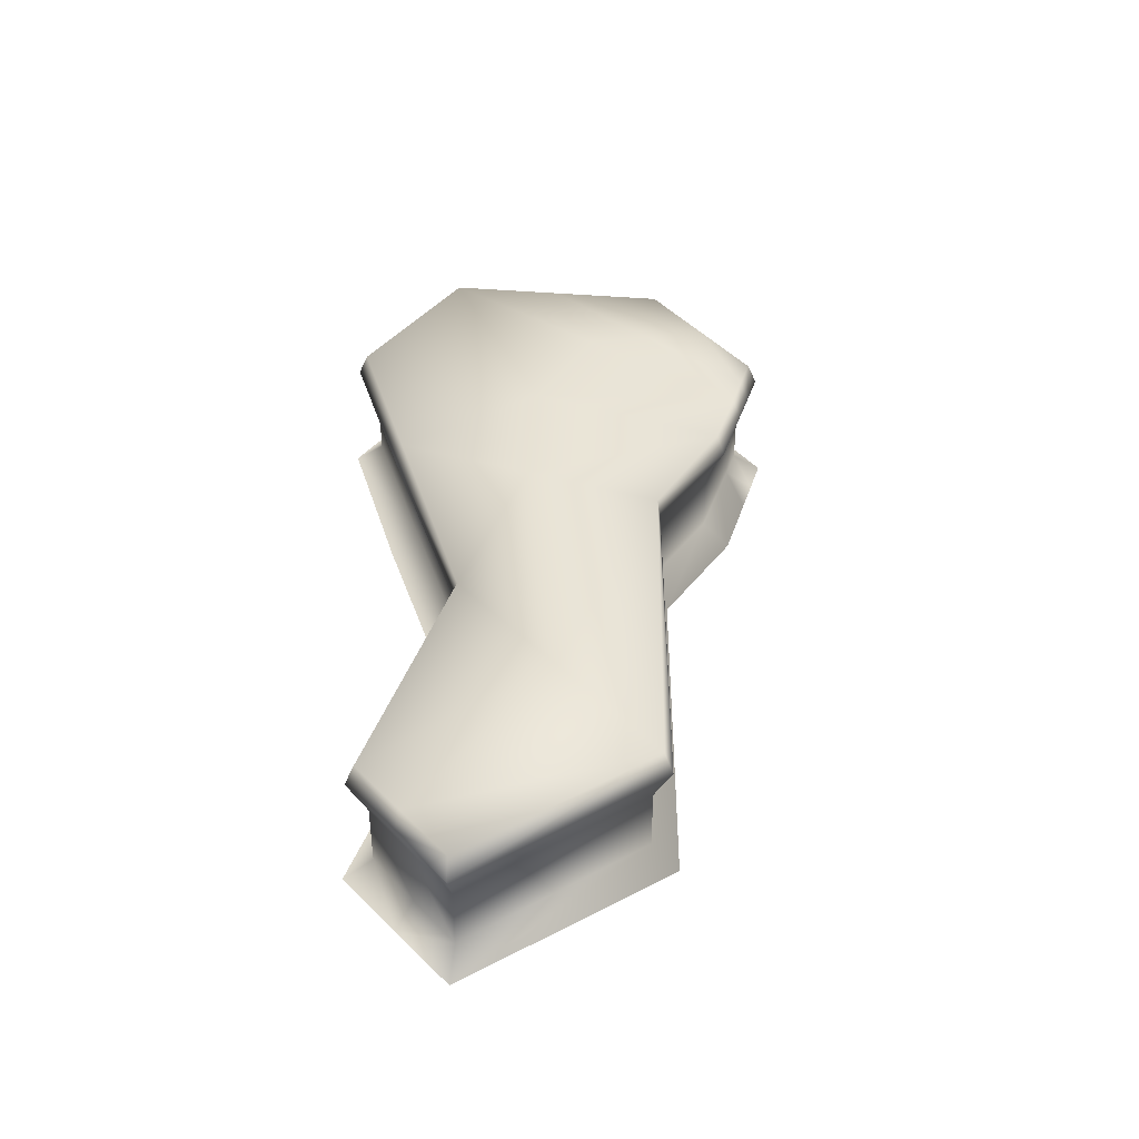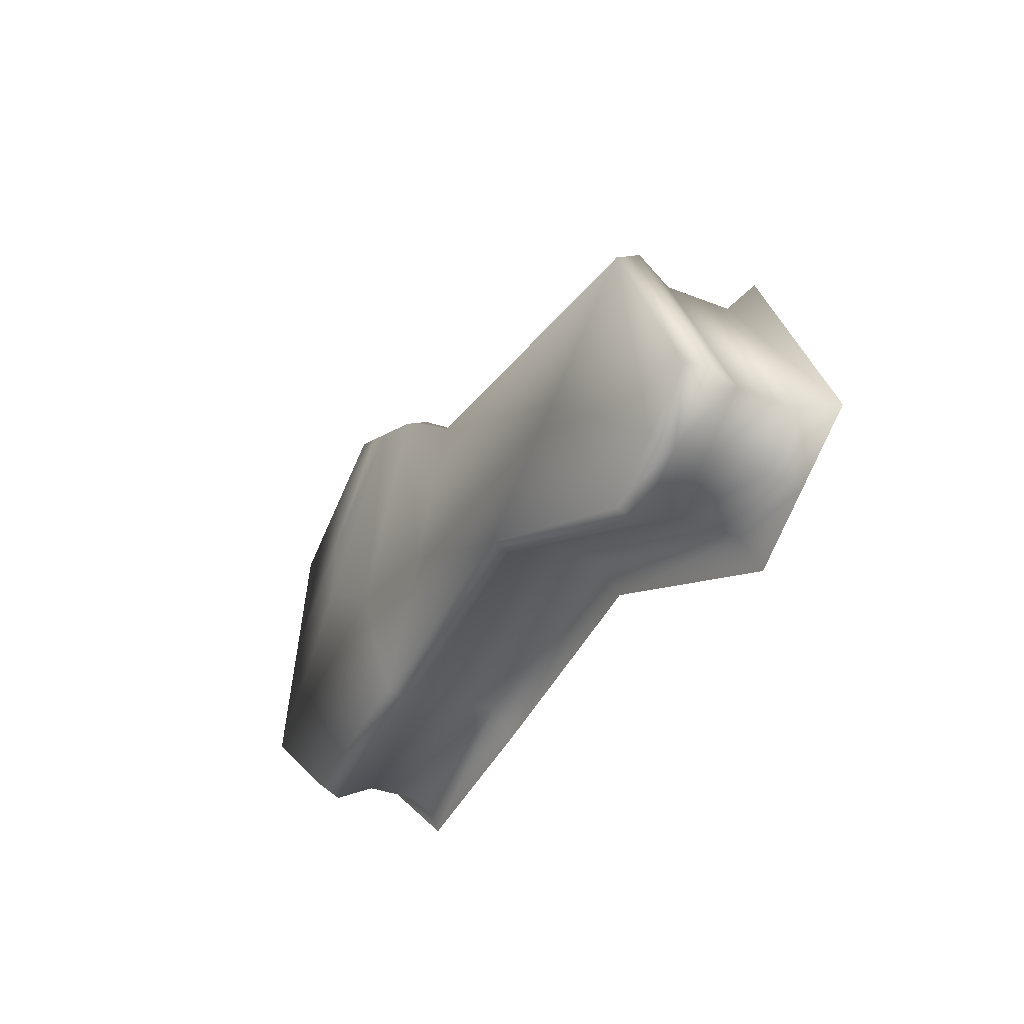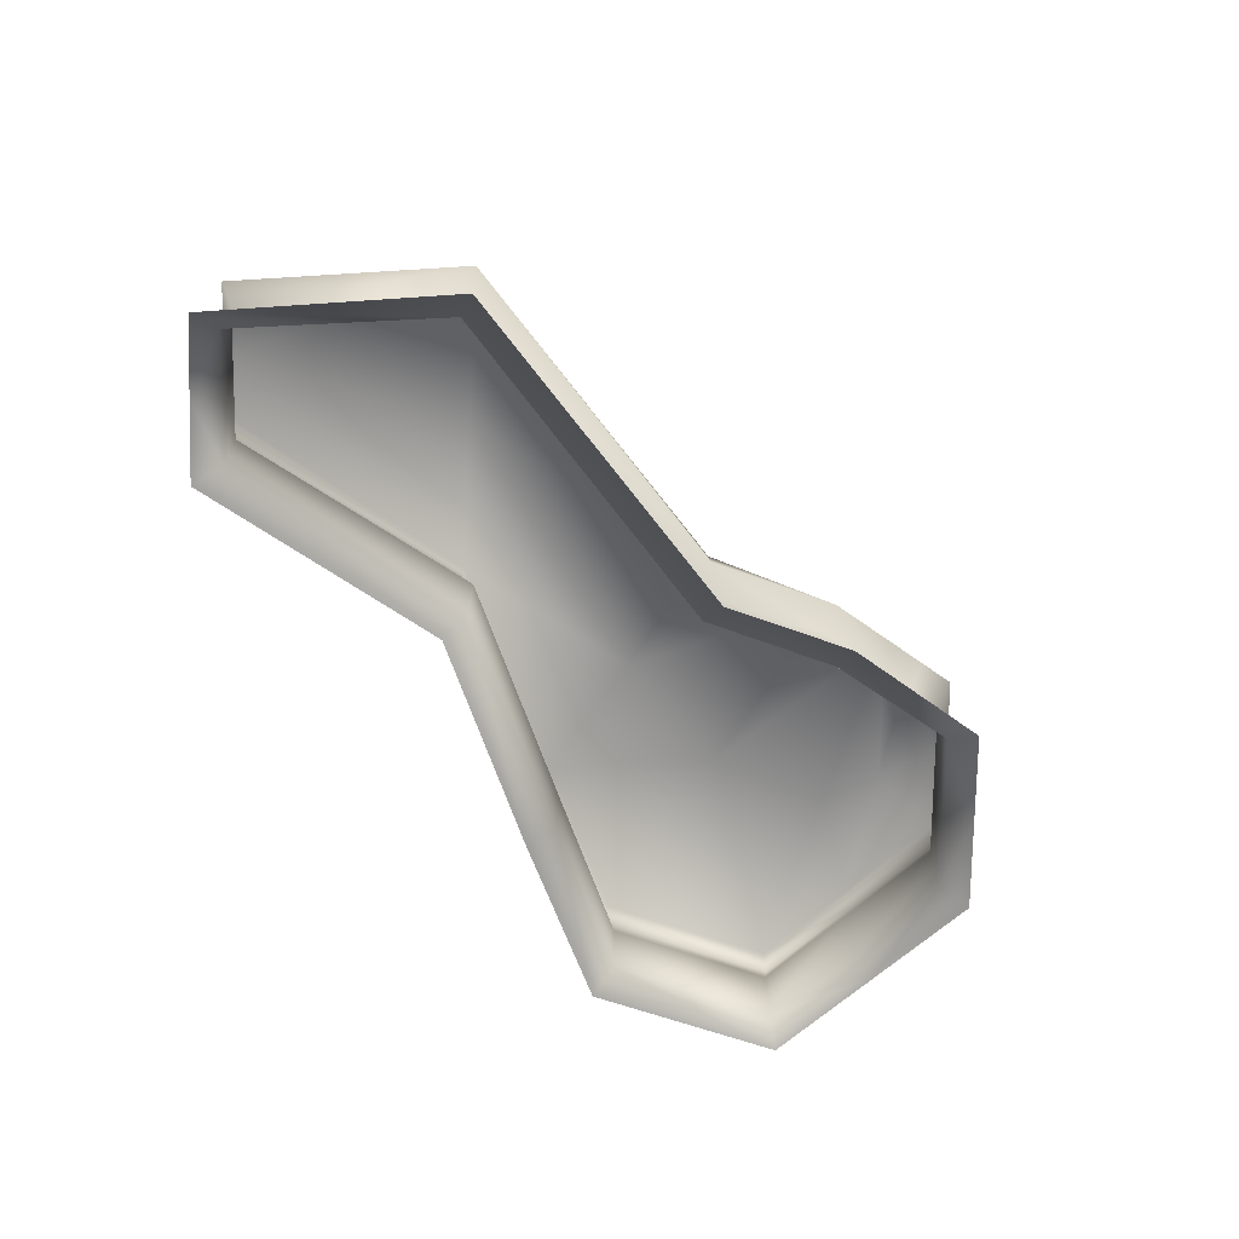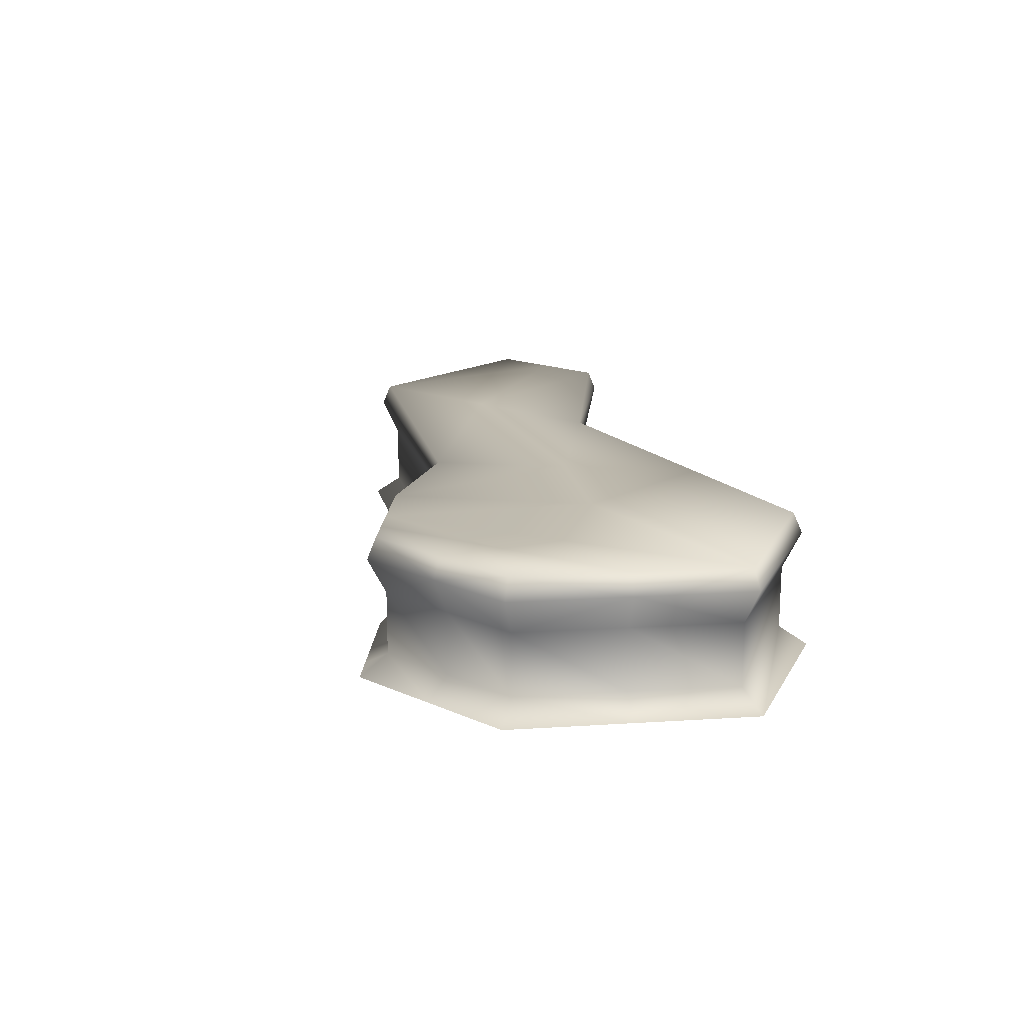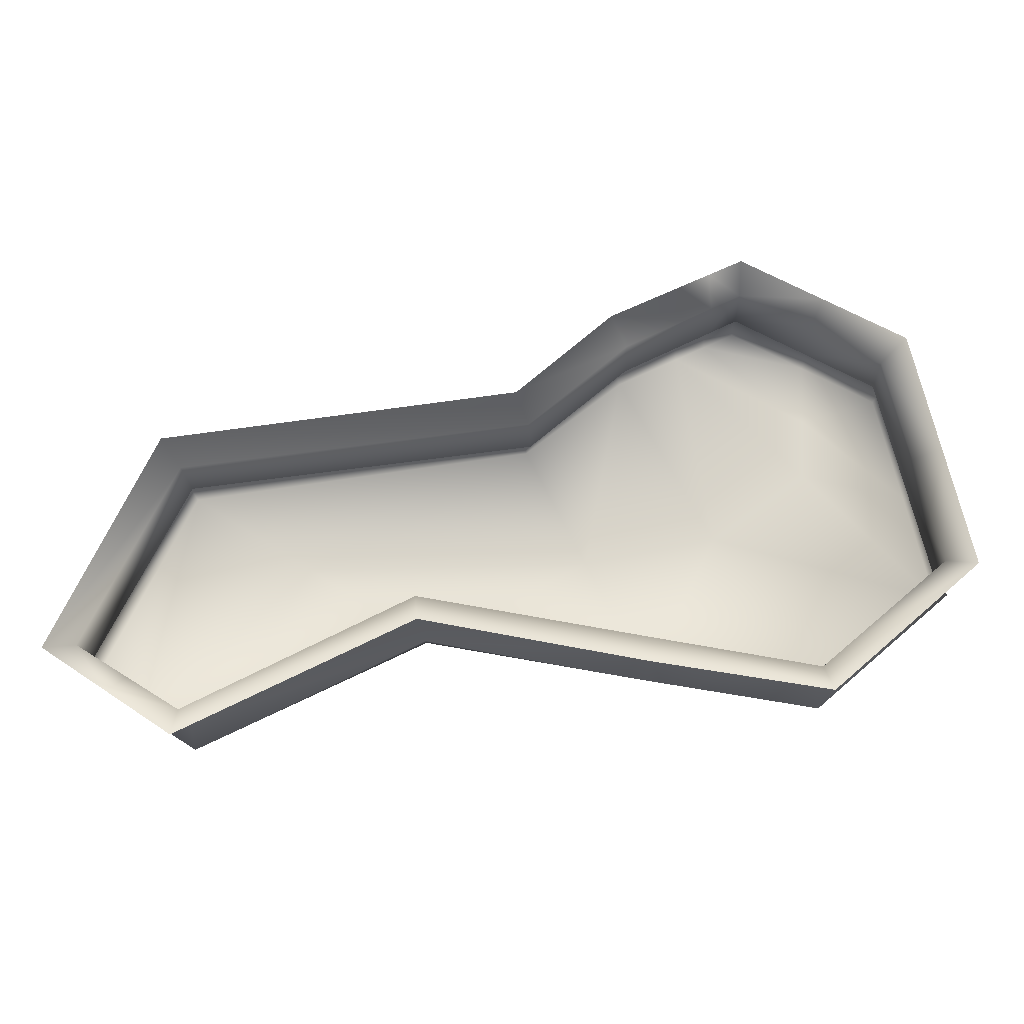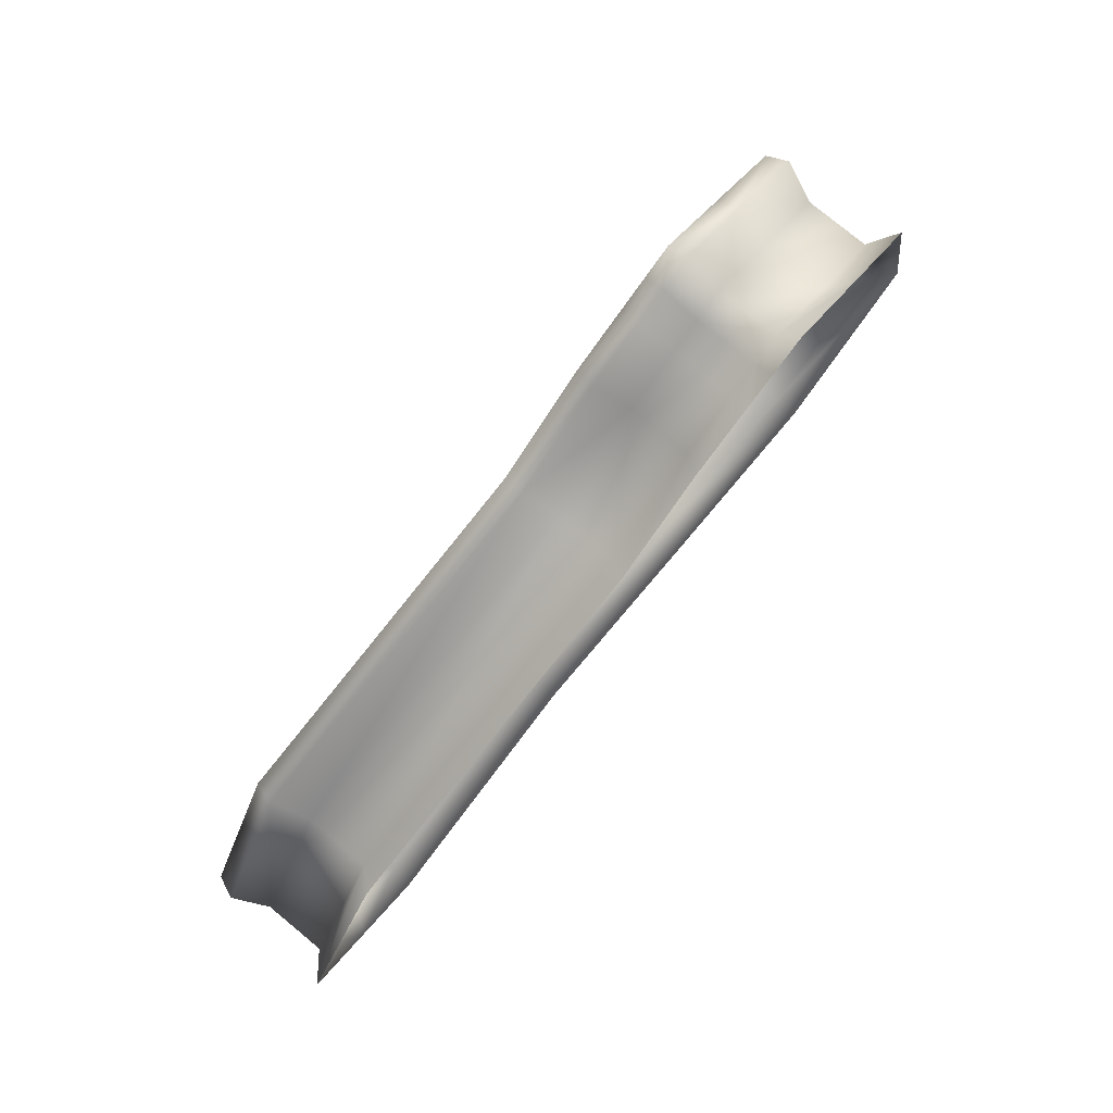
<metadata>
{"format":"obj","ext":"obj","renderer":"f3d","projection":"perspective","resolution":1024,"background":"white","views":[{"elev":39.8,"azim":-96.8,"up":"+Y"},{"elev":-35.7,"azim":-117.5,"up":"+Z"},{"elev":-65.1,"azim":-60.3,"up":"+Y"},{"elev":17.8,"azim":70.0,"up":"+Y"},{"elev":-19.0,"azim":2.2,"up":"+Z"},{"elev":78.9,"azim":-50.6,"up":"+Z"}]}
</metadata>
<code>
g _playsurface128
v -1.829e+04 -357.8 -1.433e+04
v -1.829e+04 -228 -1.433e+04
v -1.843e+04 -228 -1.425e+04
v -1.824e+04 -357.8 -1.454e+04
v -1.824e+04 -228 -1.454e+04
v -1.864e+04 -154.3 -1.416e+04
v -1.864e+04 -228 -1.42e+04
v -1.858e+04 -228 -1.417e+04
v -1.857e+04 -154.3 -1.413e+04
v -1.864e+04 -357.8 -1.42e+04
v -1.858e+04 -357.8 -1.417e+04
v -1.864e+04 -399.4 -1.414e+04
v -1.857e+04 -399.4 -1.411e+04
v -1.871e+04 -154.3 -1.419e+04
v -1.87e+04 -228 -1.423e+04
v -1.87e+04 -357.8 -1.423e+04
v -1.871e+04 -399.4 -1.417e+04
v -1.884e+04 -154.3 -1.425e+04
v -1.882e+04 -228 -1.428e+04
v -1.904e+04 -154.3 -1.442e+04
v -1.902e+04 -228 -1.445e+04
v -1.976e+04 -154.3 -1.451e+04
v -1.974e+04 -228 -1.454e+04
v -1.976e+04 -154.3 -1.451e+04
v -1.997e+04 -154.3 -1.493e+04
v -1.993e+04 -228 -1.492e+04
v -1.974e+04 -228 -1.454e+04
v -1.882e+04 -357.8 -1.428e+04
v -1.902e+04 -357.8 -1.445e+04
v -1.974e+04 -357.8 -1.454e+04
v -1.993e+04 -357.8 -1.492e+04
v -1.974e+04 -357.8 -1.454e+04
v -1.885e+04 -399.4 -1.423e+04
v -1.905e+04 -399.4 -1.44e+04
v -1.978e+04 -399.4 -1.449e+04
v -1.999e+04 -399.4 -1.493e+04
v -1.978e+04 -399.4 -1.449e+04
v -1.821e+04 -154.3 -1.454e+04
v -1.819e+04 -228 -1.476e+04
v -1.815e+04 -154.3 -1.477e+04
v -1.819e+04 -357.8 -1.476e+04
v -1.842e+04 -154.3 -1.422e+04
v -1.826e+04 -154.3 -1.43e+04
v -1.984e+04 -154.3 -1.501e+04
v -1.982e+04 -228 -1.498e+04
v -1.993e+04 -228 -1.492e+04
v -1.997e+04 -154.3 -1.493e+04
v -1.843e+04 -357.8 -1.425e+04
v -1.993e+04 -357.8 -1.492e+04
v -1.857e+04 -154.3 -1.413e+04
v -1.858e+04 -228 -1.417e+04
v -1.972e+04 -154.3 -1.509e+04
v -1.972e+04 -228 -1.505e+04
v -1.925e+04 -154.3 -1.486e+04
v -1.925e+04 -228 -1.482e+04
v -1.878e+04 -154.3 -1.495e+04
v -1.878e+04 -228 -1.491e+04
v -1.843e+04 -154.3 -1.501e+04
v -1.844e+04 -228 -1.498e+04
v -1.858e+04 -357.8 -1.417e+04
v -1.972e+04 -357.8 -1.505e+04
v -1.982e+04 -357.8 -1.498e+04
v -1.925e+04 -357.8 -1.482e+04
v -1.878e+04 -357.8 -1.491e+04
v -1.844e+04 -357.8 -1.498e+04
f 20 22 23
f 23 21 20
f 19 20 21
f 20 19 18
f 15 18 19
f 18 15 14
f 7 14 15
f 14 7 6
f 8 6 7
f 6 8 9
f 19 16 15
f 10 15 16
f 15 10 7
f 11 7 10
f 7 11 8
f 19 28 16
f 28 19 29
f 21 29 19
f 29 21 30
f 23 30 21
f 13 11 12
f 10 12 11
f 12 10 17
f 16 17 10
f 17 16 33
f 28 33 16
f 33 28 34
f 29 34 28
f 34 29 35
f 30 35 29
f 53 61 62
f 61 53 63
f 55 63 53
f 63 55 64
f 57 64 55
f 64 57 65
f 59 65 57
f 65 59 41
f 39 41 59
f 41 39 5
f 38 5 39
f 5 38 2
f 43 2 38
f 2 43 42
f 57 55 54
f 53 54 55
f 54 53 52
f 44 52 53
f 56 57 54
f 57 56 59
f 58 59 56
f 59 58 39
f 40 39 58
f 39 40 38
f 50 51 42
f 3 42 51
f 42 3 2
f 48 51 60
f 51 48 3
f 1 3 48
f 3 1 2
f 4 2 1
f 2 4 5
f 41 5 4
f 45 53 62
f 53 45 44
f 46 44 45
f 44 46 47
f 45 49 46
f 49 45 62
f 32 36 37
f 36 32 31
f 27 31 32
f 31 27 26
f 24 26 27
f 26 24 25
v -1.871e+04 -154.3 -1.419e+04
v -1.864e+04 -154.3 -1.416e+04
v -1.864e+04 -111.2 -1.418e+04
v -1.87e+04 -111.2 -1.421e+04
v -1.829e+04 -357.8 -1.433e+04
v -1.824e+04 -399.4 -1.429e+04
v -1.819e+04 -399.4 -1.454e+04
v -1.883e+04 -111.2 -1.427e+04
v -1.884e+04 -154.3 -1.425e+04
v -1.857e+04 -154.3 -1.413e+04
v -1.858e+04 -111.2 -1.415e+04
v -1.903e+04 -111.2 -1.443e+04
v -1.904e+04 -154.3 -1.442e+04
v -1.976e+04 -154.3 -1.451e+04
v -1.904e+04 -154.3 -1.442e+04
v -1.903e+04 -111.2 -1.443e+04
v -1.975e+04 -111.2 -1.452e+04
v -1.997e+04 -154.3 -1.493e+04
v -1.976e+04 -154.3 -1.451e+04
v -1.975e+04 -111.2 -1.452e+04
v -1.995e+04 -111.2 -1.492e+04
v -1.821e+04 -154.3 -1.454e+04
v -1.822e+04 -111.2 -1.454e+04
v -1.827e+04 -111.2 -1.432e+04
v -1.826e+04 -154.3 -1.43e+04
v -1.842e+04 -154.3 -1.422e+04
v -1.842e+04 -111.2 -1.423e+04
v -1.858e+04 -111.2 -1.415e+04
v -1.857e+04 -154.3 -1.413e+04
v -1.984e+04 -154.3 -1.501e+04
v -1.983e+04 -111.2 -1.499e+04
v -1.972e+04 -111.2 -1.507e+04
v -1.972e+04 -154.3 -1.509e+04
v -1.984e+04 -154.3 -1.501e+04
v -1.997e+04 -154.3 -1.493e+04
v -1.995e+04 -111.2 -1.492e+04
v -1.983e+04 -111.2 -1.499e+04
v -1.925e+04 -111.2 -1.485e+04
v -1.925e+04 -154.3 -1.486e+04
v -1.878e+04 -154.3 -1.495e+04
v -1.925e+04 -154.3 -1.486e+04
v -1.925e+04 -111.2 -1.485e+04
v -1.878e+04 -111.2 -1.493e+04
v -1.843e+04 -154.3 -1.501e+04
v -1.844e+04 -111.2 -1.499e+04
v -1.842e+04 -154.3 -1.422e+04
v -1.827e+04 -111.2 -1.432e+04
v -1.844e+04 -357.8 -1.498e+04
v -1.819e+04 -357.8 -1.476e+04
v -1.813e+04 -399.4 -1.478e+04
v -1.824e+04 -357.8 -1.454e+04
v -1.815e+04 -154.3 -1.477e+04
v -1.843e+04 -154.3 -1.501e+04
v -1.844e+04 -111.2 -1.499e+04
v -1.817e+04 -111.2 -1.477e+04
v -1.821e+04 -154.3 -1.454e+04
v -1.822e+04 -111.2 -1.454e+04
v -1.842e+04 -111.2 -1.423e+04
v -1.843e+04 -111.2 -1.436e+04
v -1.864e+04 -111.2 -1.418e+04
v -1.858e+04 -111.2 -1.415e+04
v -1.844e+04 -111.2 -1.449e+04
v -1.843e+04 -111.2 -1.436e+04
v -1.822e+04 -111.2 -1.454e+04
v -1.822e+04 -111.2 -1.454e+04
v -1.817e+04 -111.2 -1.477e+04
v -1.844e+04 -111.2 -1.449e+04
v -1.87e+04 -111.2 -1.421e+04
v -1.844e+04 -111.2 -1.449e+04
v -1.863e+04 -111.2 -1.463e+04
v -1.883e+04 -111.2 -1.427e+04
v -1.891e+04 -111.2 -1.468e+04
v -1.903e+04 -111.2 -1.443e+04
v -1.903e+04 -111.2 -1.443e+04
v -1.891e+04 -111.2 -1.468e+04
v -1.95e+04 -111.2 -1.469e+04
v -1.95e+04 -111.2 -1.469e+04
v -1.975e+04 -111.2 -1.452e+04
v -1.903e+04 -111.2 -1.443e+04
v -1.827e+04 -111.2 -1.432e+04
v -1.827e+04 -111.2 -1.432e+04
v -1.983e+04 -111.2 -1.499e+04
v -1.995e+04 -111.2 -1.492e+04
v -1.863e+04 -111.2 -1.463e+04
v -1.844e+04 -111.2 -1.499e+04
v -1.863e+04 -111.2 -1.463e+04
v -1.844e+04 -111.2 -1.499e+04
v -1.878e+04 -111.2 -1.493e+04
v -1.925e+04 -111.2 -1.485e+04
v -1.925e+04 -111.2 -1.485e+04
v -1.972e+04 -111.2 -1.507e+04
v -1.824e+04 -357.8 -1.454e+04
v -1.819e+04 -399.4 -1.454e+04
v -1.829e+04 -357.8 -1.433e+04
v -1.843e+04 -357.8 -1.425e+04
v -1.841e+04 -399.4 -1.42e+04
v -1.841e+04 -399.4 -1.42e+04
v -1.993e+04 -357.8 -1.492e+04
v -1.982e+04 -357.8 -1.498e+04
v -1.986e+04 -399.4 -1.502e+04
v -1.999e+04 -399.4 -1.493e+04
v -1.858e+04 -357.8 -1.417e+04
v -1.857e+04 -399.4 -1.411e+04
v -1.972e+04 -357.8 -1.505e+04
v -1.972e+04 -399.4 -1.511e+04
v -1.986e+04 -399.4 -1.502e+04
v -1.982e+04 -357.8 -1.498e+04
v -1.924e+04 -399.4 -1.488e+04
v -1.925e+04 -357.8 -1.482e+04
v -1.879e+04 -399.4 -1.497e+04
v -1.924e+04 -399.4 -1.488e+04
v -1.925e+04 -357.8 -1.482e+04
v -1.878e+04 -357.8 -1.491e+04
v -1.843e+04 -399.4 -1.503e+04
v -1.844e+04 -357.8 -1.498e+04
v -1.843e+04 -399.4 -1.503e+04
f 81 79 80
f 79 81 82
f 75 76 67
f 68 67 76
f 67 68 66
f 69 66 68
f 66 69 73
f 74 77 78
f 77 74 73
f 66 73 74
f 124 134 133
f 135 133 134
f 133 135 136
f 137 136 135
f 136 137 138
f 124 123 145
f 123 124 125
f 133 125 124
f 125 126 123
f 98 103 104
f 103 98 97
f 95 97 98
f 97 95 96
f 110 109 108
f 105 108 109
f 108 105 107
f 106 107 105
f 118 119 117
f 120 117 119
f 117 120 121
f 122 121 120
f 148 143 147
f 142 147 143
f 147 142 156
f 155 156 142
f 142 143 144
f 176 177 175
f 178 175 177
f 175 178 179
f 180 179 178
f 181 113 115
f 114 115 113
f 115 114 158
f 157 158 114
f 111 90 89
f 87 89 90
f 89 87 88
f 112 92 91
f 93 91 92
f 91 93 94
f 70 72 116
f 72 70 71
f 162 71 70
f 139 140 141
f 154 141 140
f 153 140 151
f 140 153 154
f 151 152 153
f 131 132 130
f 132 131 149
f 150 149 131
f 159 160 161
f 167 161 160
f 161 167 168
f 85 83 84
f 83 85 86
f 101 99 100
f 99 101 102
f 165 163 164
f 163 165 166
f 174 173 169
f 170 169 173
f 169 170 171
f 171 172 169
f 127 128 129
f 146 129 128

</code>
